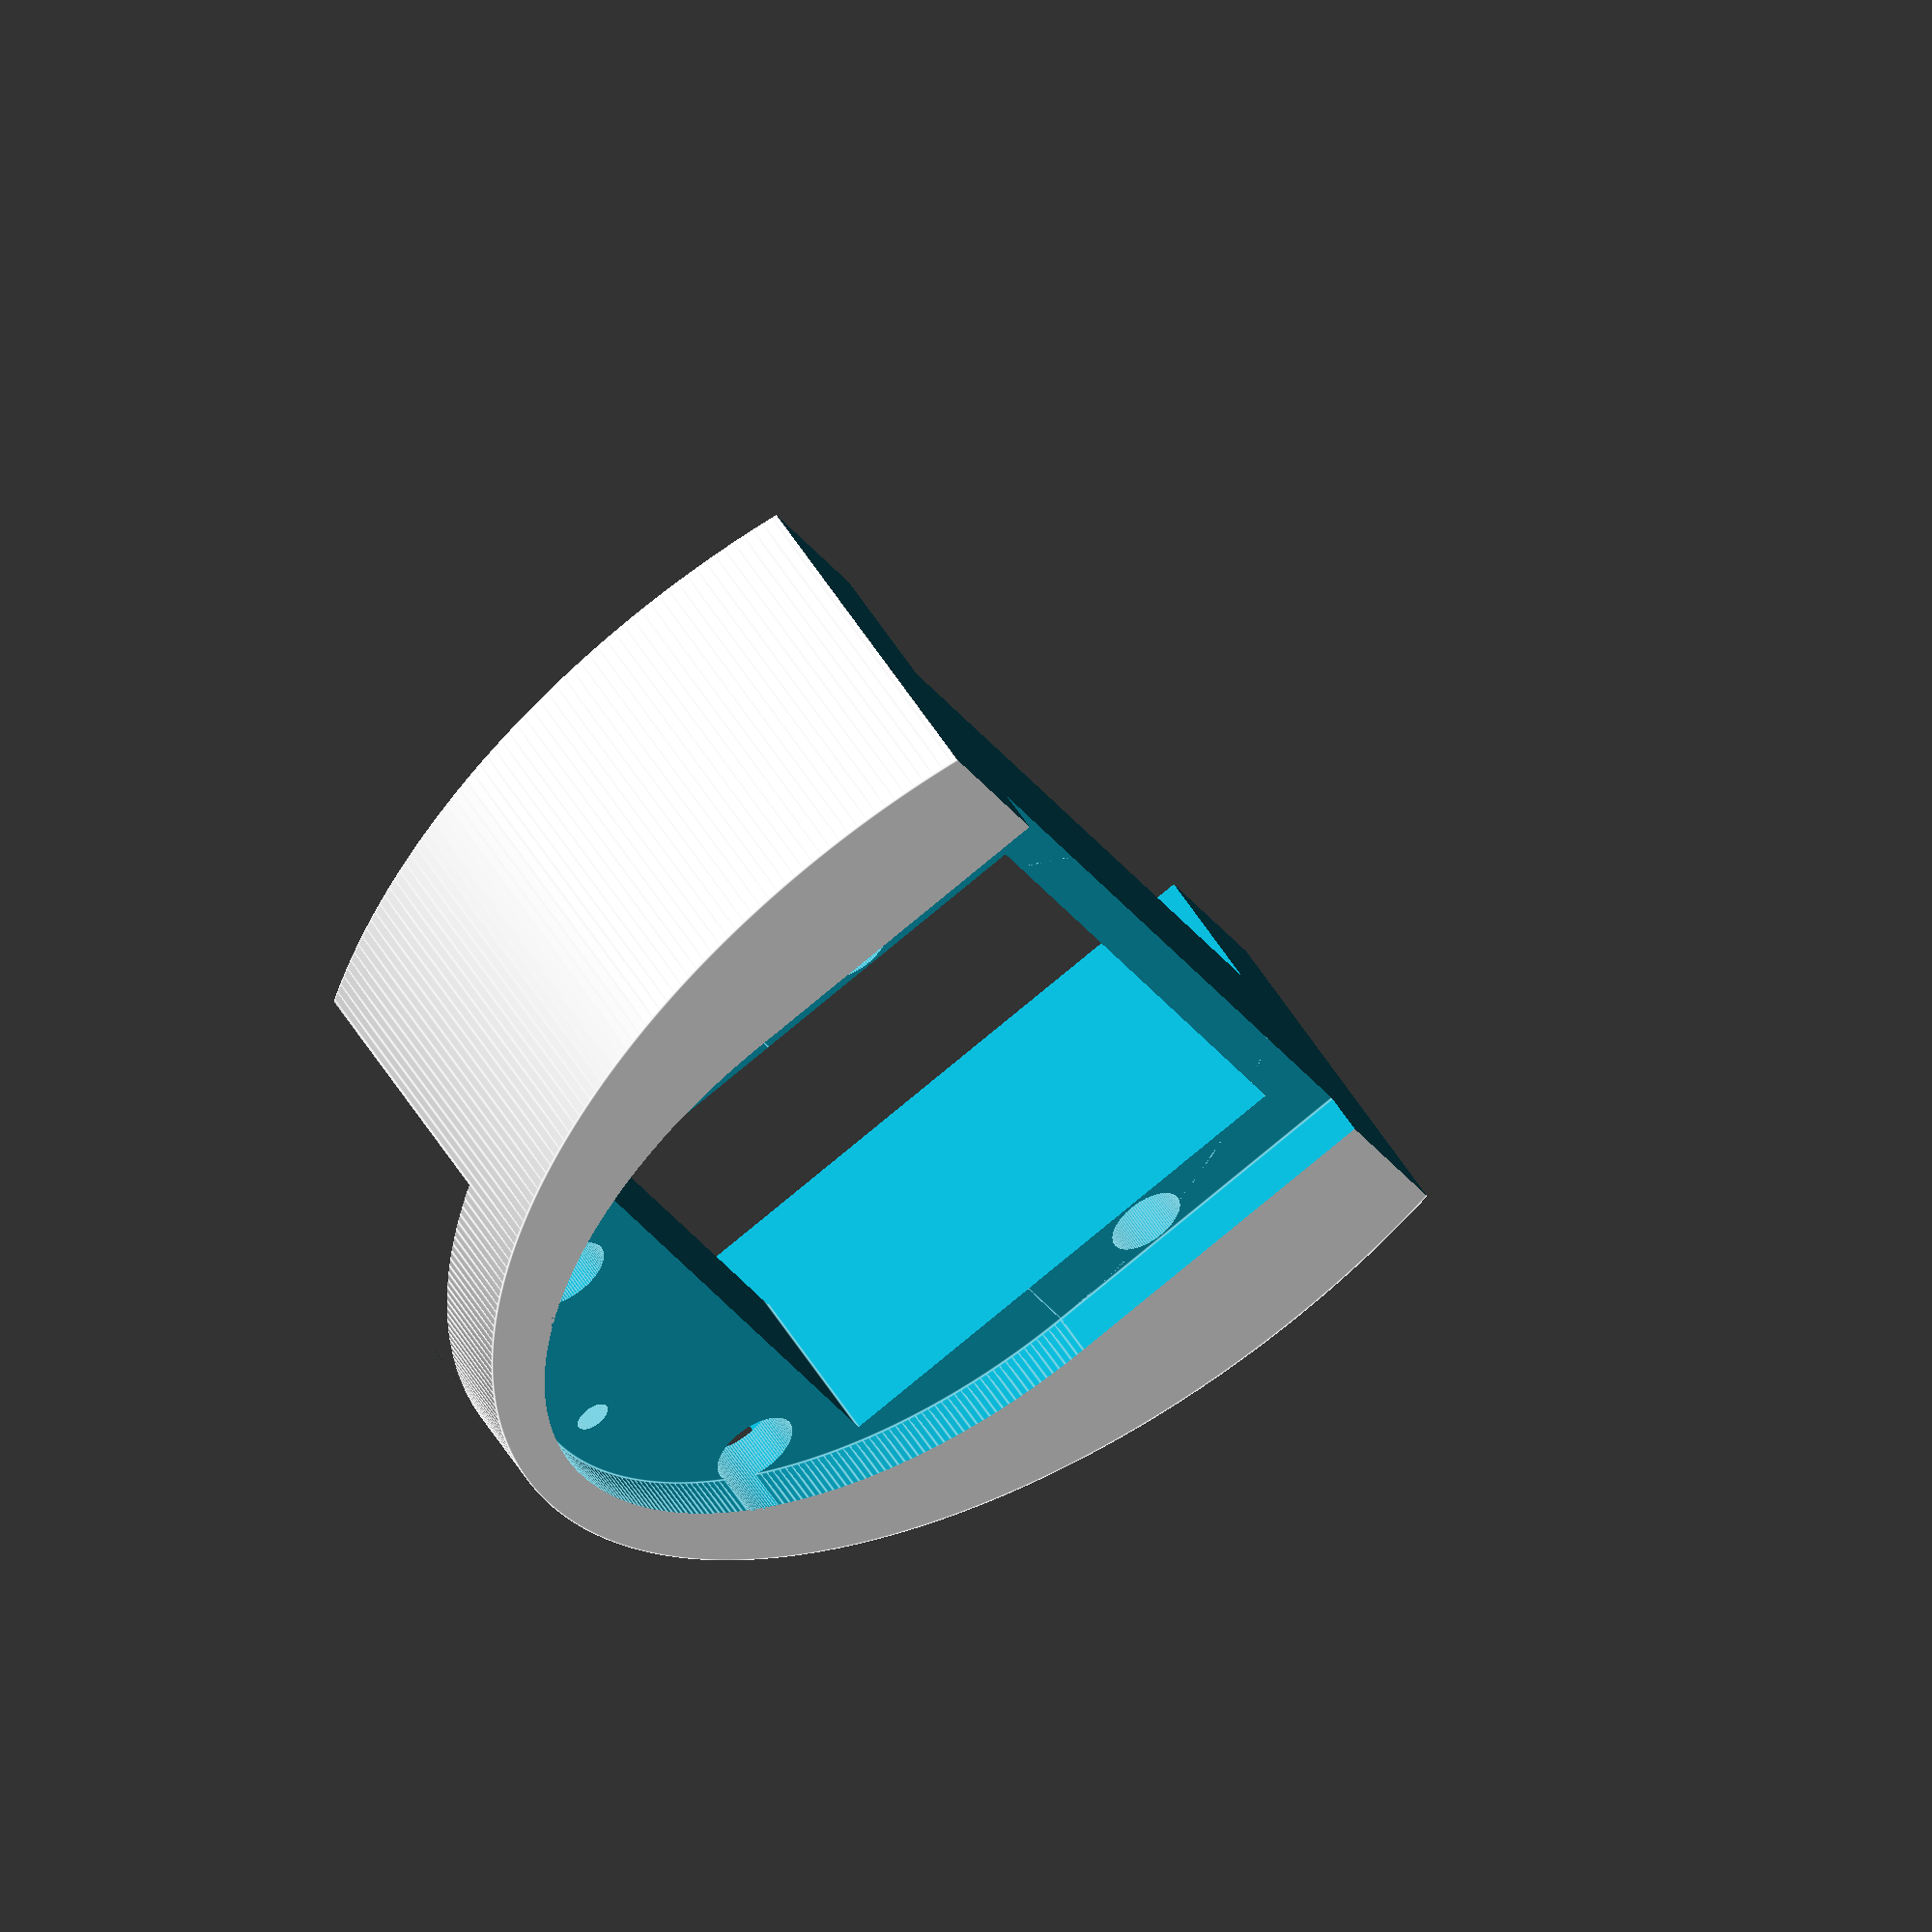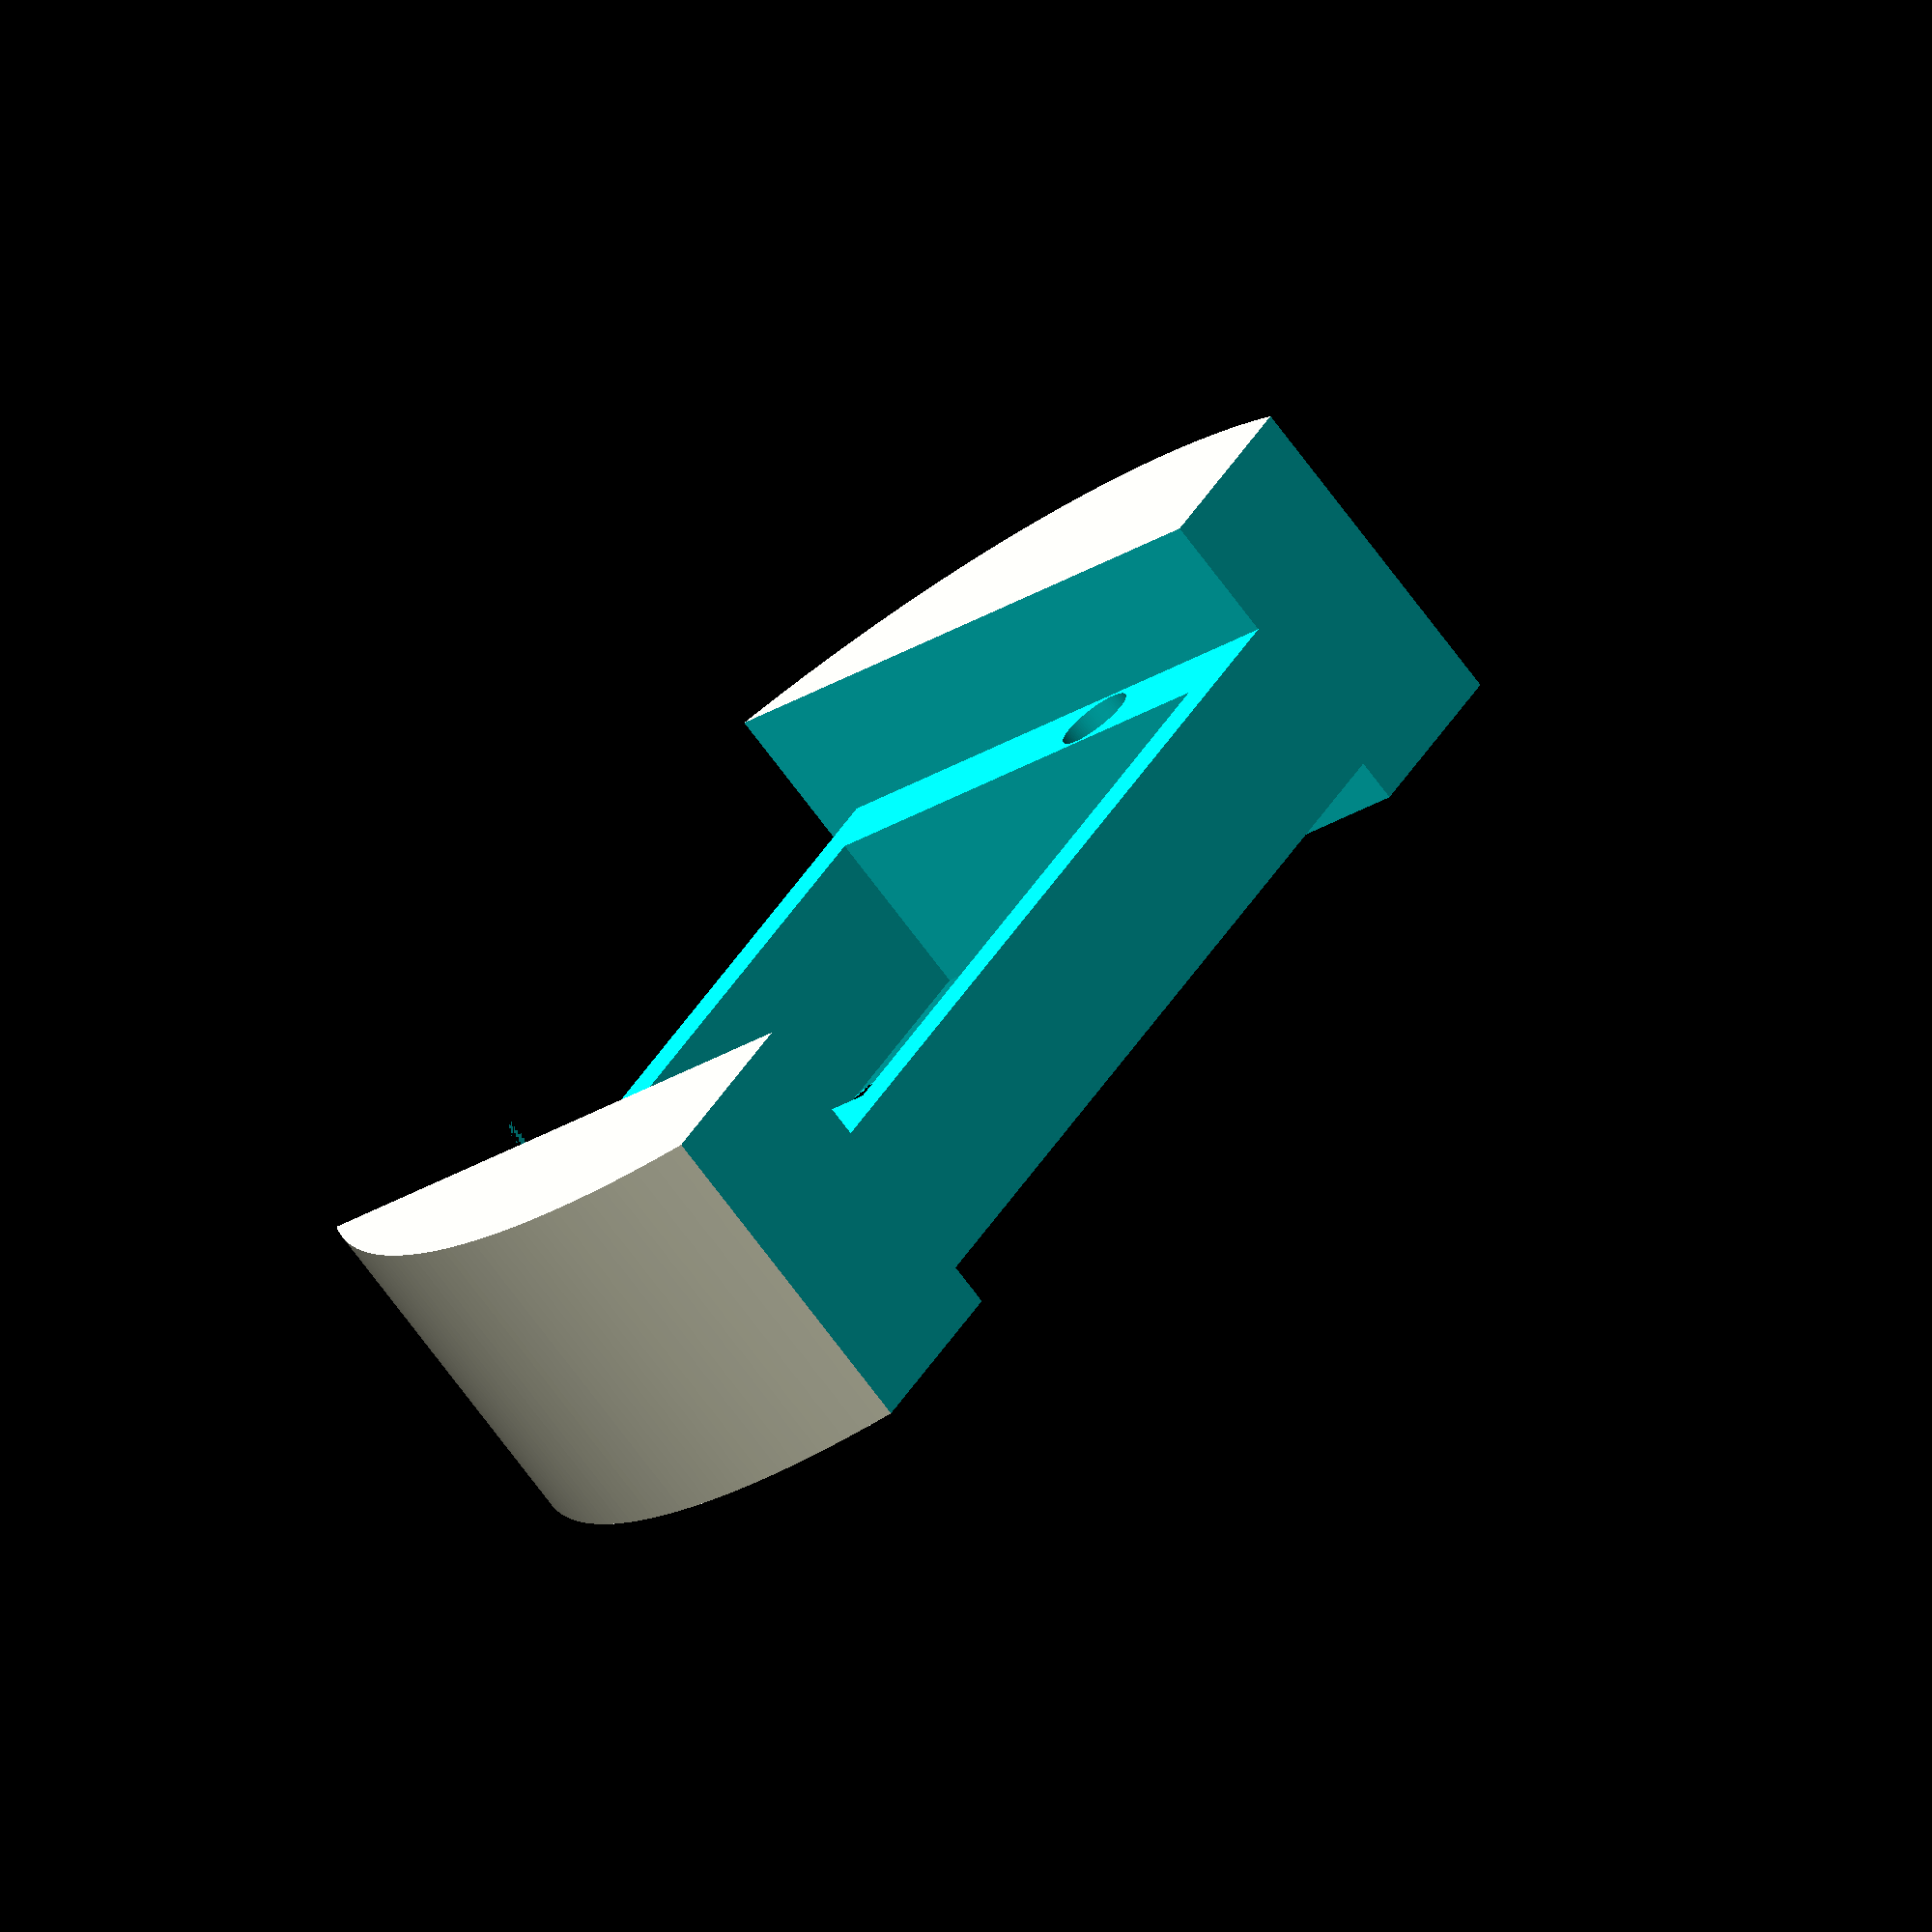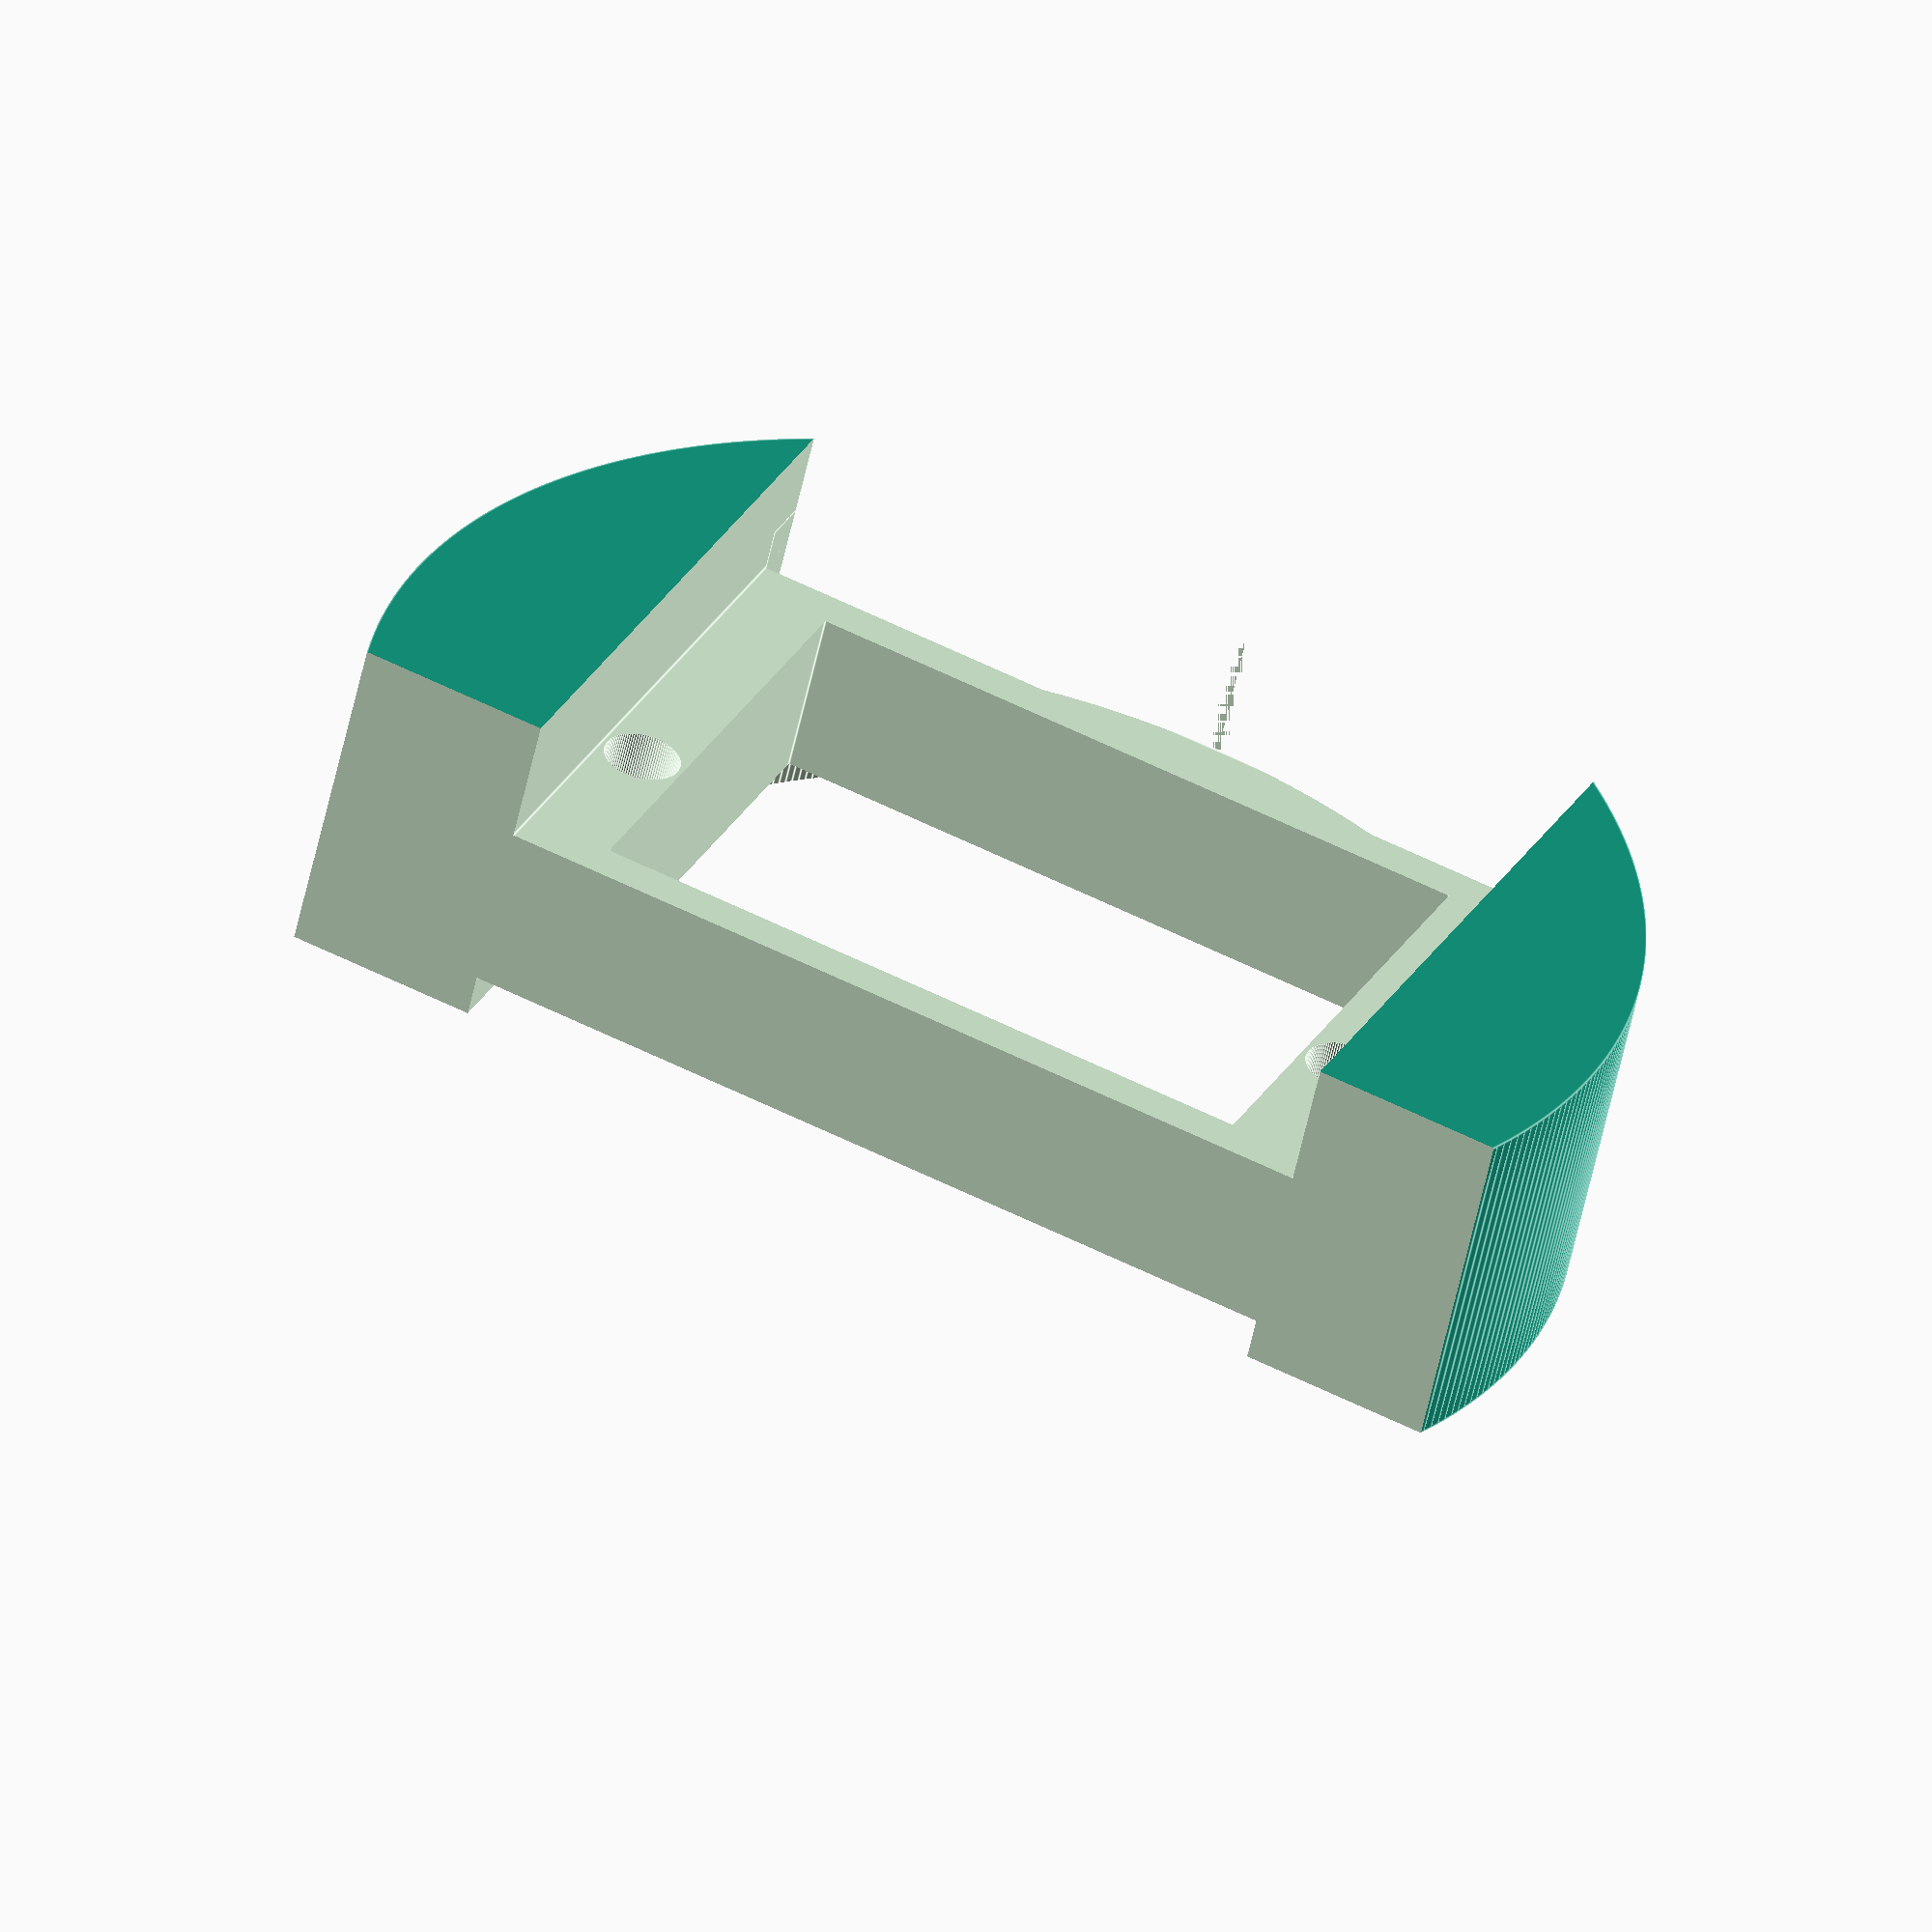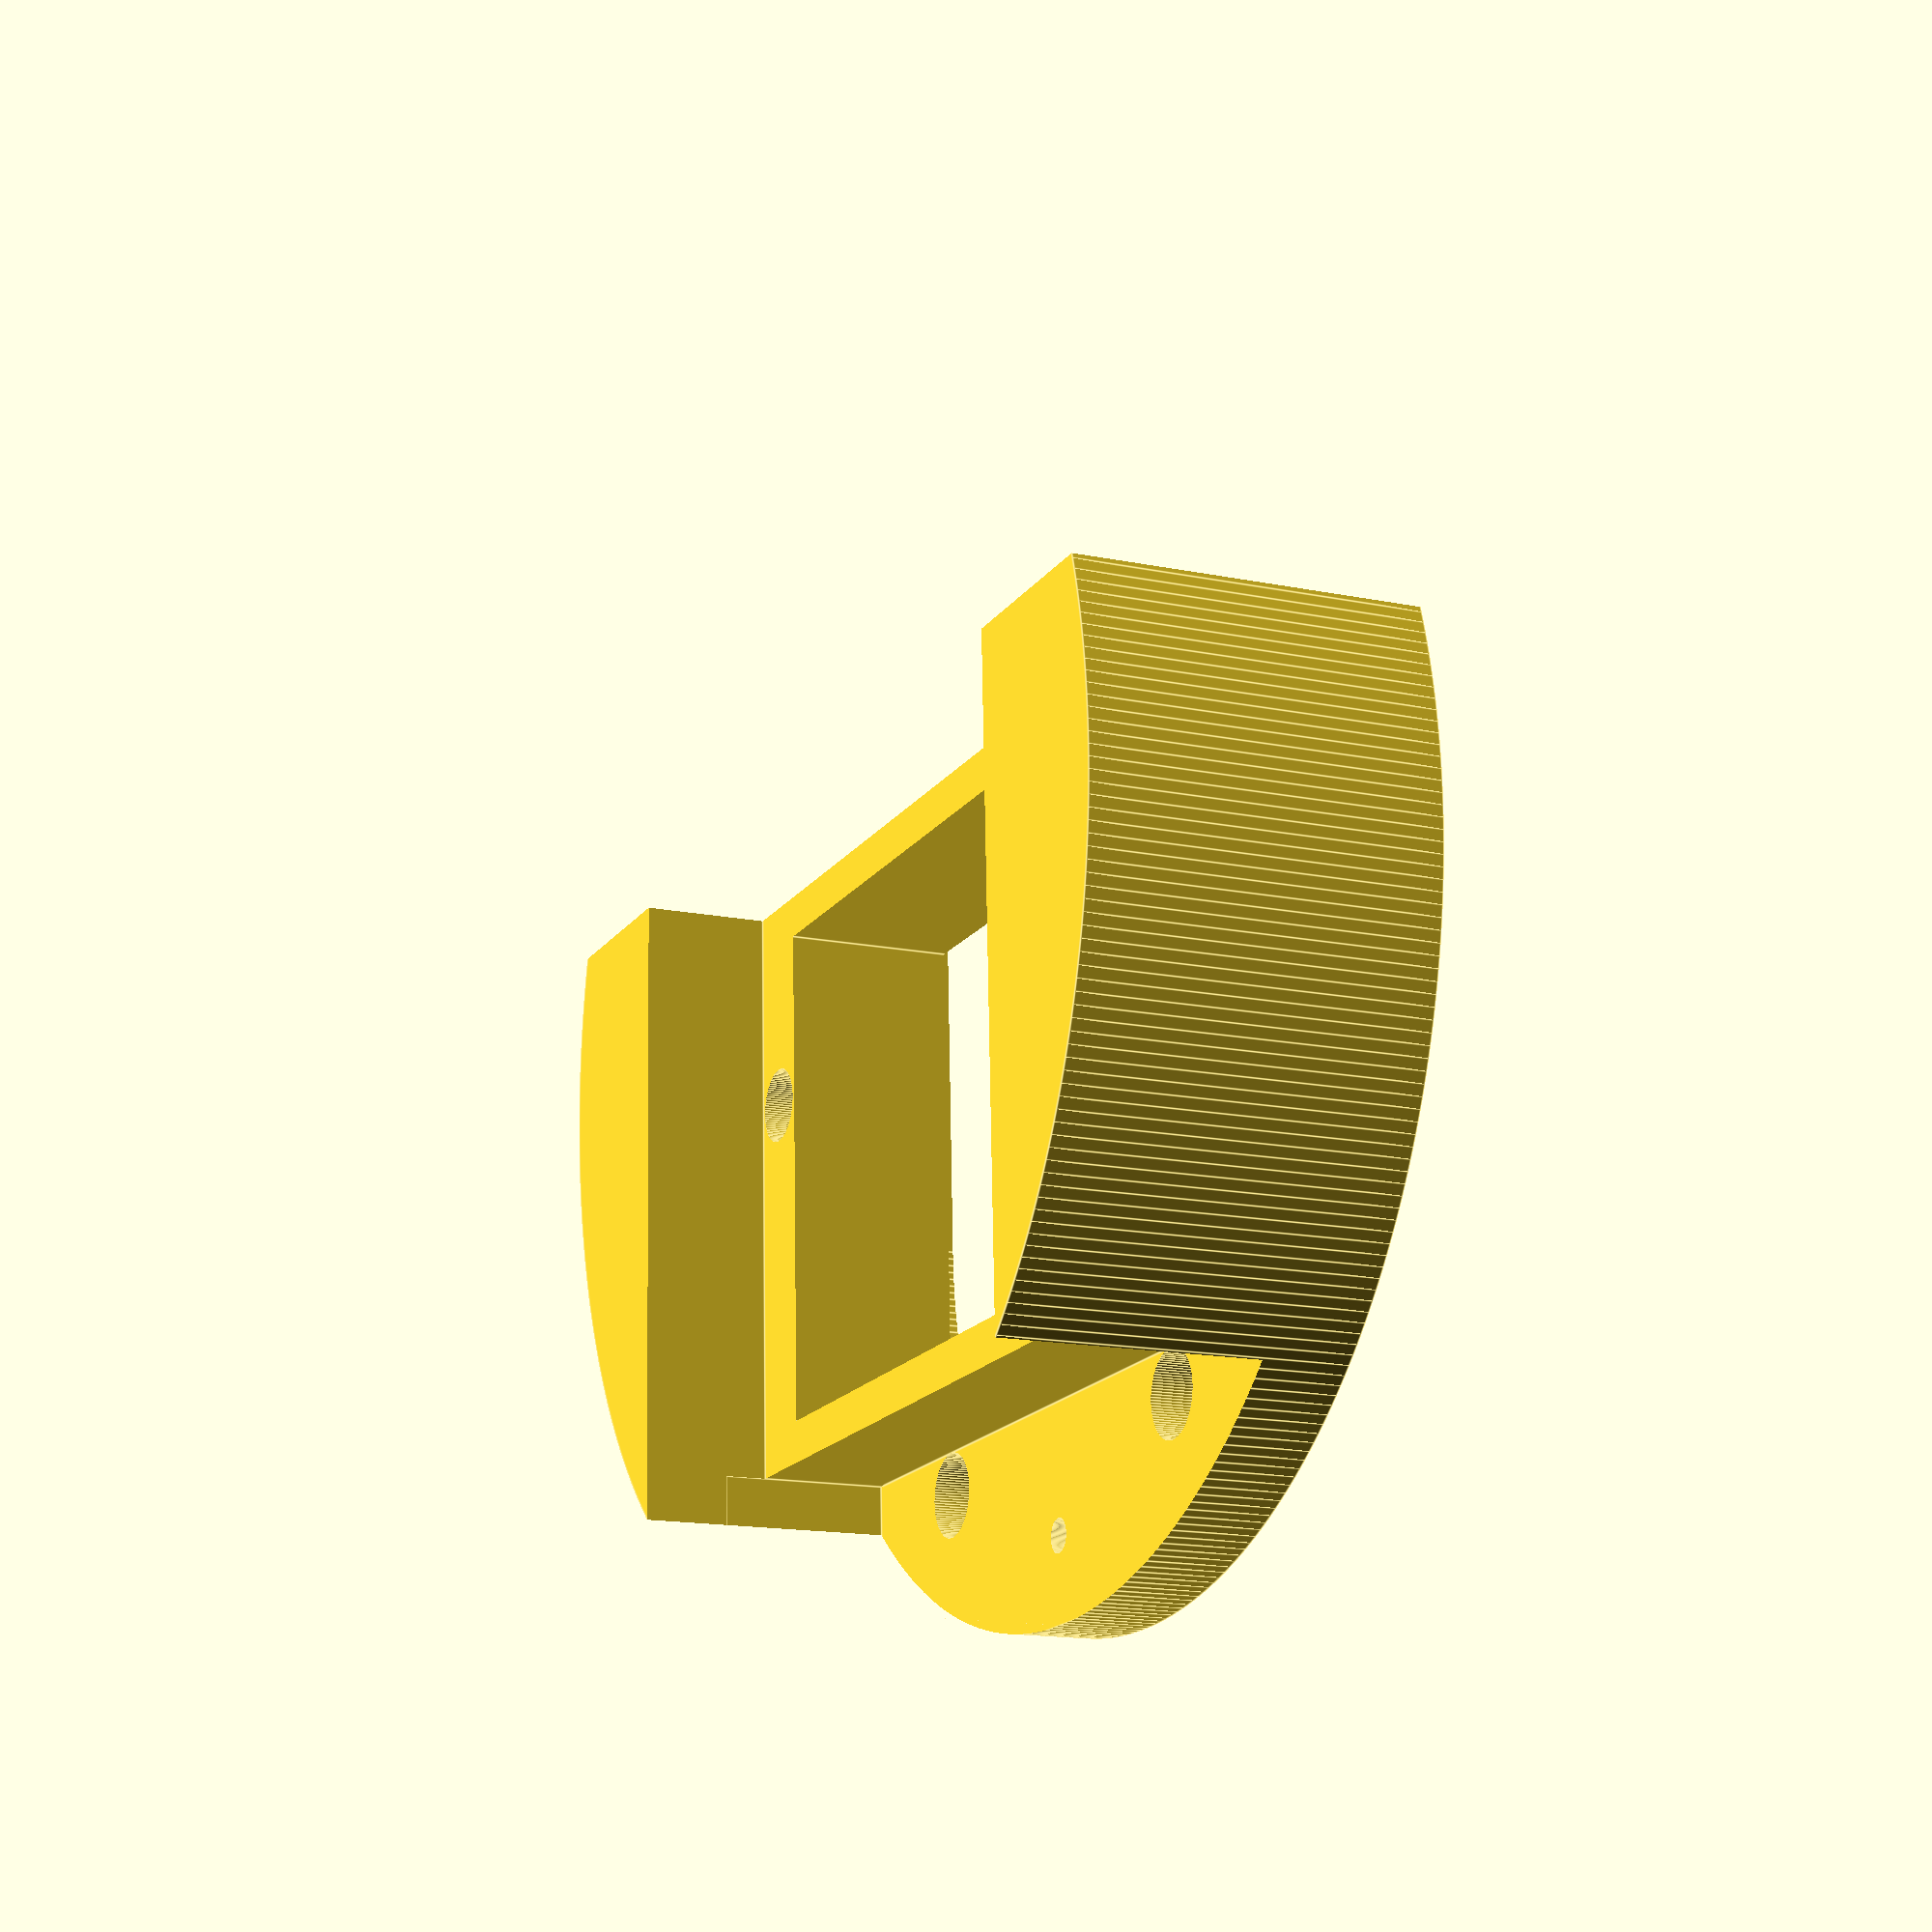
<openscad>
// Pieza para pie de calefactor aire

alturaPieza = 40;
alturaSecundaria = 15;
diametroPrincipal = 150;
diametroSecundario = 100;
excesoCorte = 20;
metrica4 = 4;
metrica9 = 9;
metrica10 = 10;

// Cuerpo Principal - Taladros
difference() {
    // Cuerpo Principal - Corte Intermedio
    difference() {
        // Cuerpo Principal - Corte Superior
        difference(){
            // Cuerpo Principal - Hueco interno
            difference() {
                // Cuerpo Principal - Corte Inferior
                difference() {
                    // Cuerpo principal
                    difference() {
                        // cilindro principal
                        cylinder(h=alturaPieza, r=diametroPrincipal/2, $fn=360);

                        // Corte principal
                        translate([excesoCorte, -1*(diametroPrincipal+excesoCorte)/2, -1*(excesoCorte/2)])
                            cube([diametroPrincipal/2, (diametroPrincipal+excesoCorte), (alturaPieza+excesoCorte)]);
                    }

                    // Corte Inferior
                    translate([-1*(diametroPrincipal+excesoCorte)/2 , -1*diametroSecundario/2, -1*excesoCorte])
                        cube([diametroPrincipal, diametroSecundario, (alturaSecundaria+excesoCorte)]);
                }

                // Hueco Interno
                translate([-1*45, -1*(diametroSecundario-excesoCorte)/2, -1*(excesoCorte/2)])
                    cube([60, (diametroSecundario-excesoCorte), (alturaPieza+excesoCorte)]);
            }

            // Corte Superior
            translate([-1*excesoCorte, 0, (alturaPieza-alturaSecundaria/3)])
                union() {
                    // cilindro secundario        
                    cylinder(h=alturaSecundaria, r=diametroSecundario/2, $fn=360);

                    // Alargamiento cilindro secundario
                    translate([0, -1*diametroSecundario/2, 0])
                        cube([diametroSecundario/2, diametroSecundario, alturaSecundaria]);
                }
        }

        translate([-1*diametroPrincipal/2, -1*diametroSecundario/2, alturaSecundaria-5])
            cube([diametroSecundario/4, diametroSecundario, excesoCorte]);
    }

    // Taladros
    union(){
        // Taladro Metrica 4
        translate([-1*diametroPrincipal/2+10, 0, alturaSecundaria])
            cylinder(h=alturaPieza, r=metrica4/2, $fn=100);

        // Taladro Metrica 9
        translate([-1*5, -1*(diametroSecundario-excesoCorte)/2-5, alturaSecundaria/2])
            cylinder(h=alturaPieza, r=metrica9/2, $fn=100);

        // Taladro Metrica 9 (mirror)
        mirror([0, 1, 0])
            translate([-1*5, -1*(diametroSecundario-excesoCorte)/2-5, alturaSecundaria/2])
                cylinder(h=alturaPieza, r=metrica9/2, $fn=100);

        // Taladro Metrica 10
        translate([-1*55, -1*29, 0])
            cylinder(h=alturaPieza, r=metrica10/2, $fn=100);

        // Taladro Metrica 10 (mirror)
        mirror([0,1,0])
            translate([-1*55, -1*29, 0])
                cylinder(h=alturaPieza, r=metrica10/2, $fn=100);
    }
}
</openscad>
<views>
elev=305.6 azim=334.4 roll=329.0 proj=o view=edges
elev=72.6 azim=144.6 roll=216.7 proj=o view=solid
elev=236.0 azim=245.2 roll=12.0 proj=o view=edges
elev=195.3 azim=92.4 roll=293.9 proj=p view=edges
</views>
